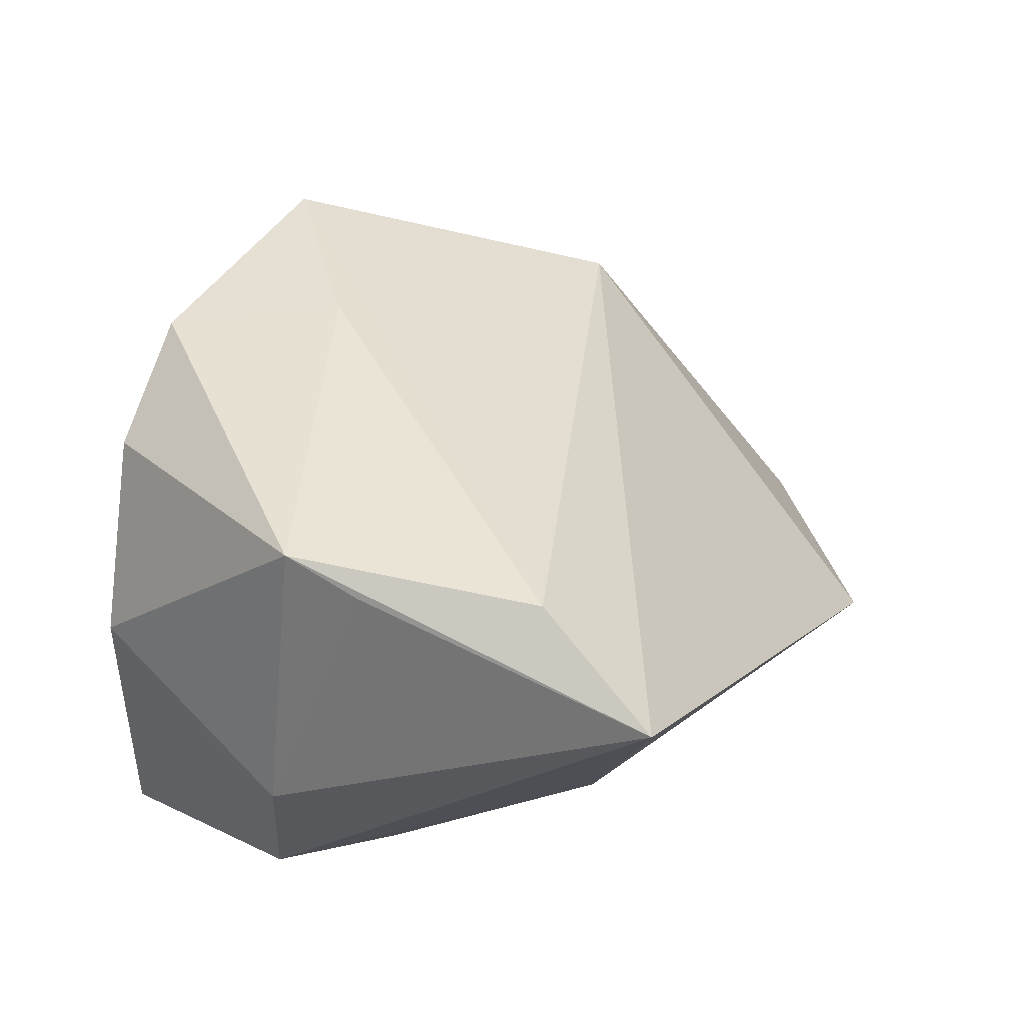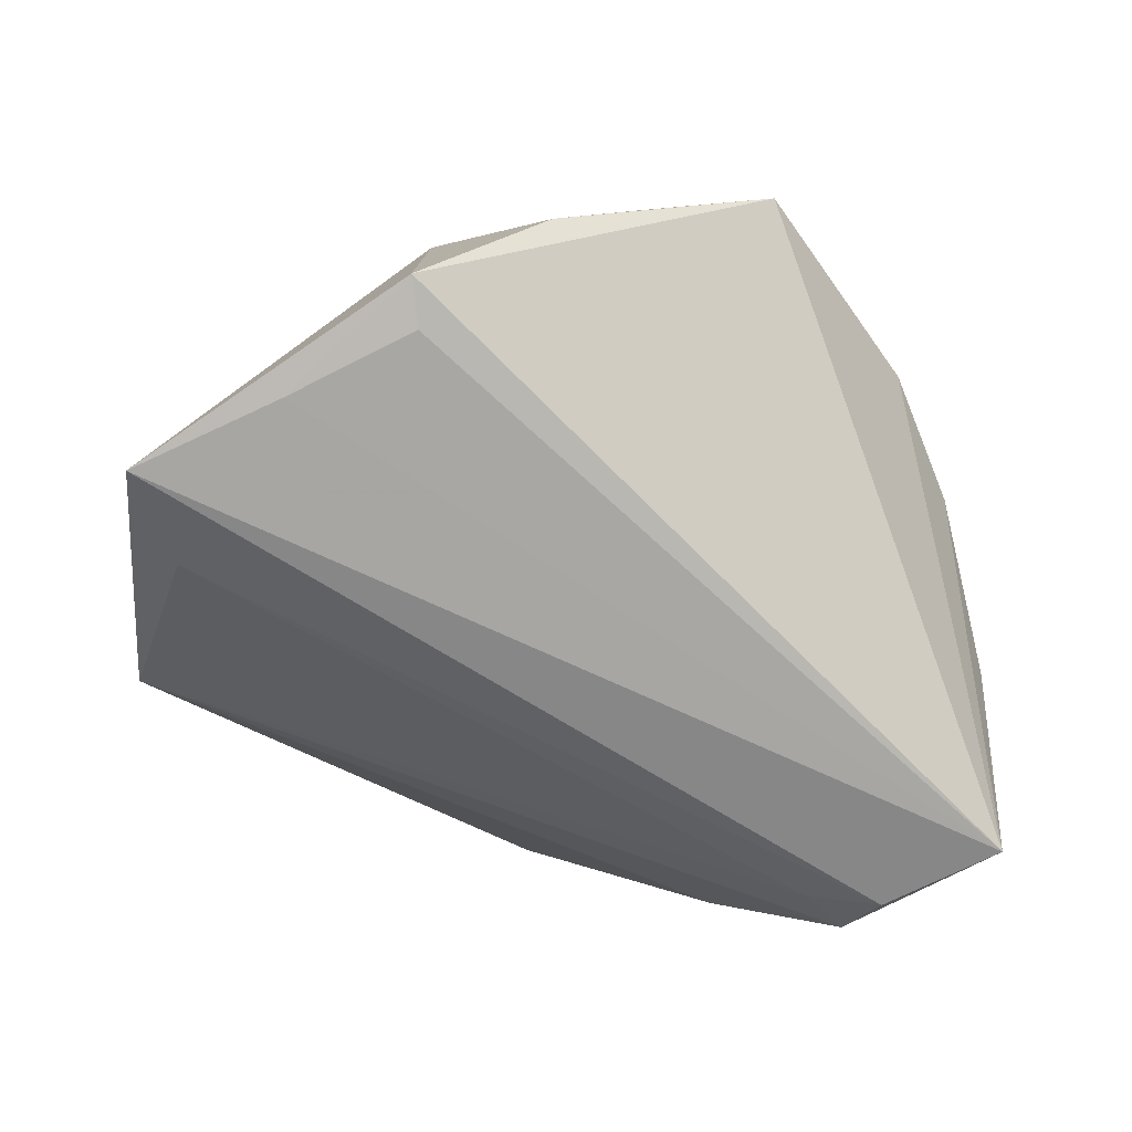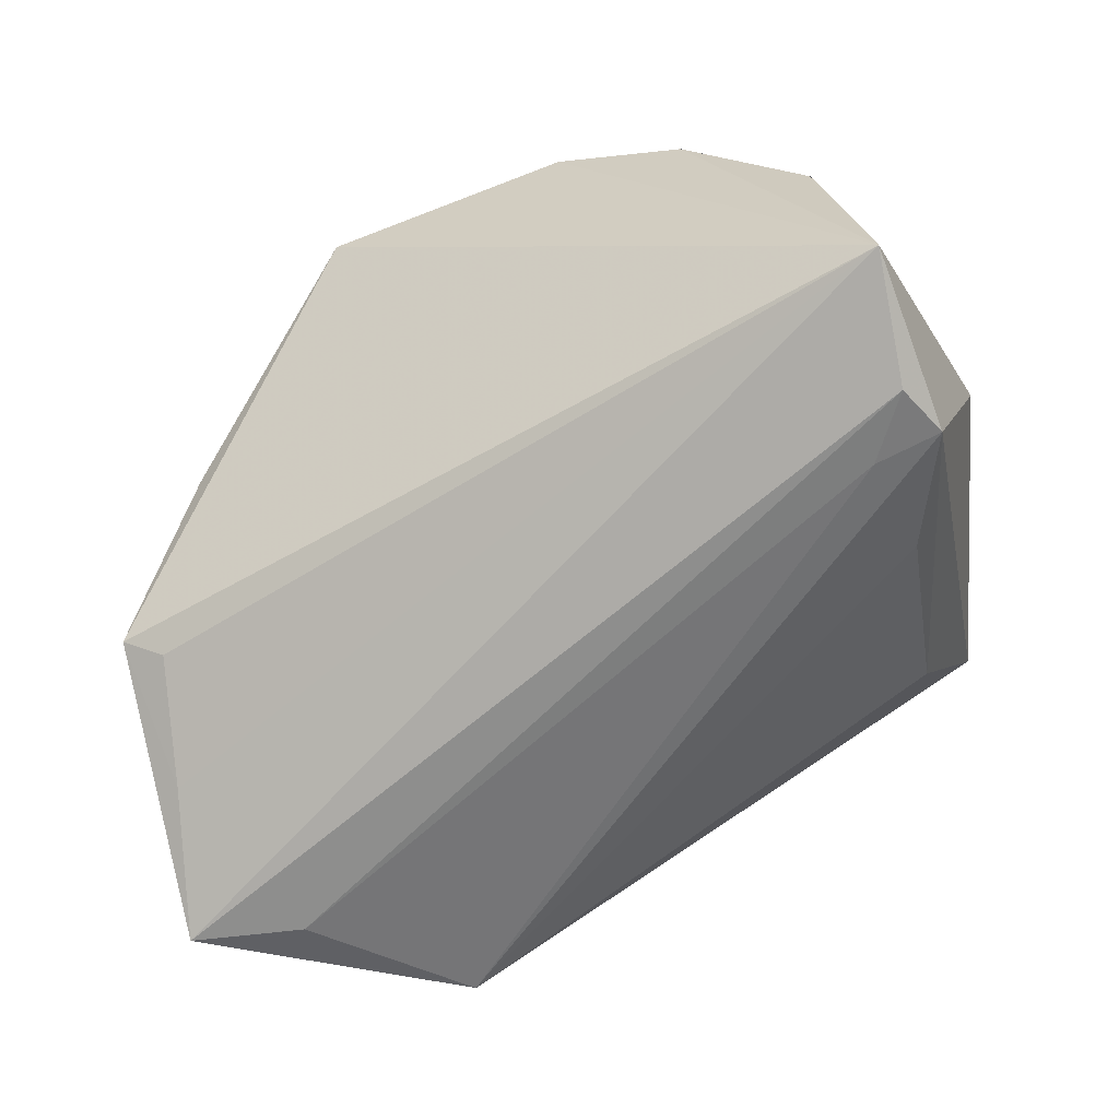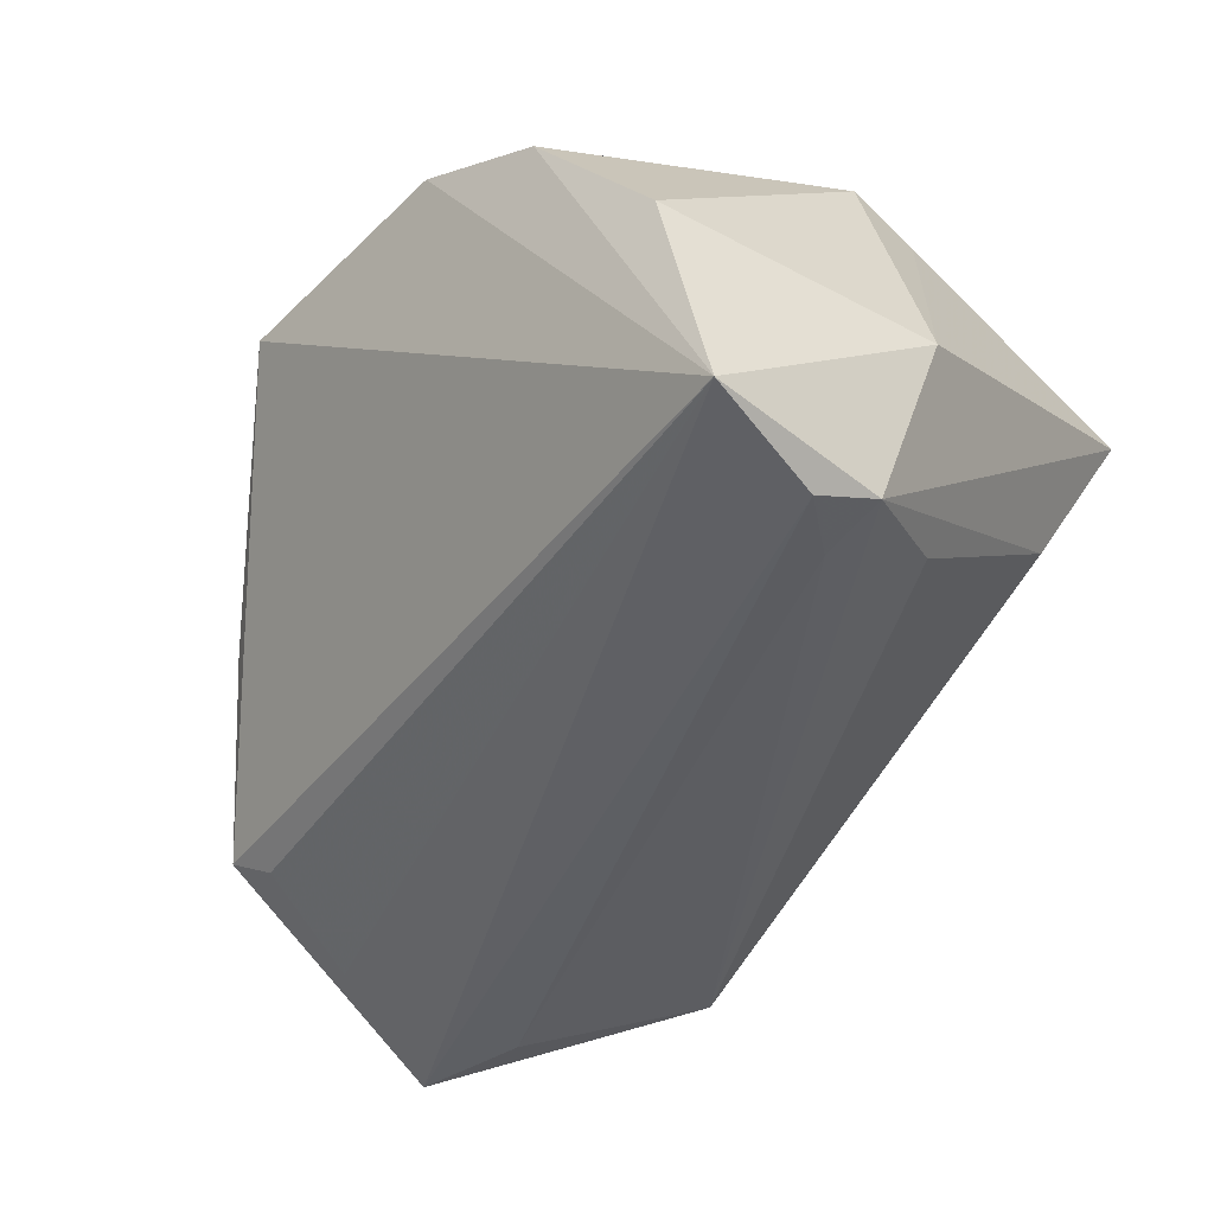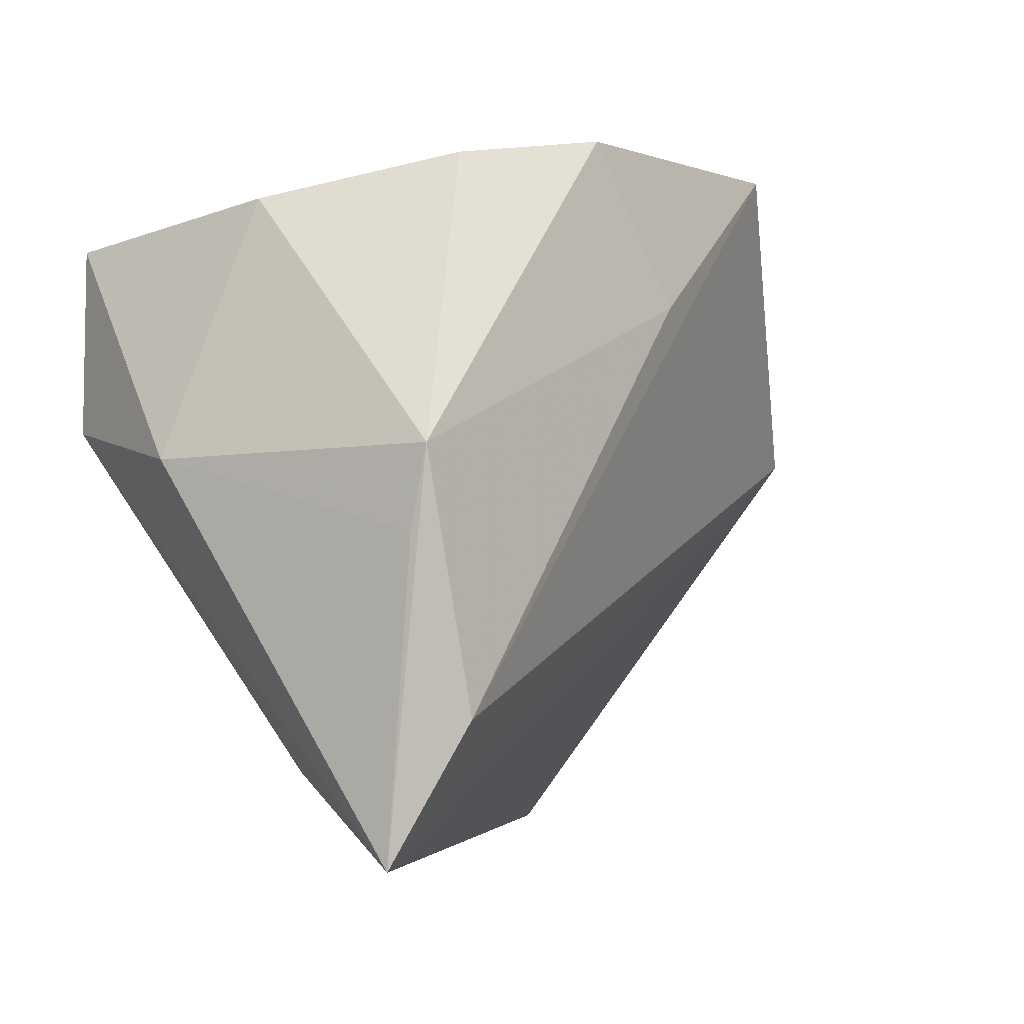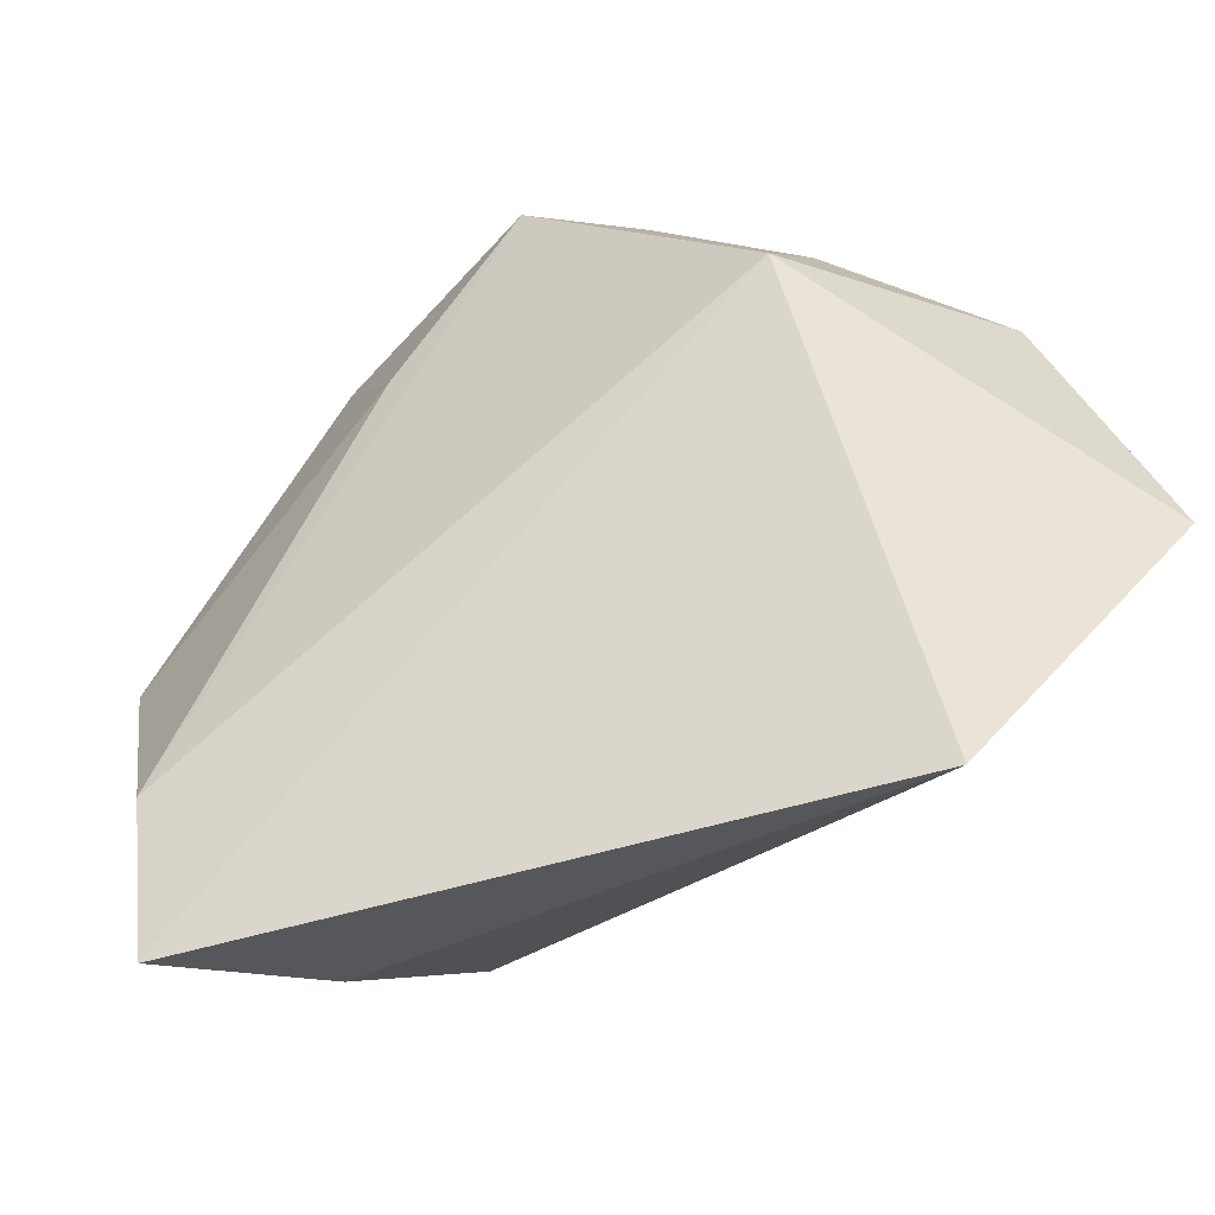
<metadata>
{"format":"obj","ext":"obj","renderer":"f3d","projection":"perspective","resolution":1024,"background":"white","views":[{"elev":43.7,"azim":-61.2,"up":"+Z"},{"elev":-53.7,"azim":123.8,"up":"+Z"},{"elev":-69.5,"azim":-159.2,"up":"+Z"},{"elev":-45.1,"azim":-132.4,"up":"+Z"},{"elev":-3.5,"azim":-47.6,"up":"+Y"},{"elev":-62.0,"azim":47.5,"up":"+Y"}]}
</metadata>
<code>
v 0.03493 0.02808 0.01896
v -0.04122 0.02899 -0.02645
v 0.002916 0.02126 0.03031
v 0.04643 0.02241 0.004538
v -0.03893 0.002181 0.03031
v -0.03111 -0.03413 0.002246
v -0.03714 -0.04392 0.02274
v 0.03439 -0.04392 -0.02118
v -0.03758 0.0325 0.00147
v 0.02299 0.03978 0.02854
v 0.06169 -0.02124 -0.02959
v -0.04127 0.006513 -0.0267
v -0.02399 0.03735 0.02077
v -0.04699 0.001777 -0.004333
v -0.03474 -0.008016 -0.01977
v -0.008429 0.03998 0.02838
v -0.03182 -0.02744 0.03031
v 0.04726 0.005428 0.01382
v 0.05697 -0.00467 -0.02356
v 0.0533 0.009848 -0.01804
v -0.03893 -0.007287 0.02797
v -0.03855 0.01346 -0.02904
v 0.04868 -0.02513 -0.02859
v -0.03301 0.005999 -0.02782
v 0.058 0.0122 -0.01523
f 25 2 10
f 17 5 7
f 18 10 17
f 17 7 18
f 18 7 8
f 18 8 11
f 11 25 18
f 17 10 3
f 3 5 17
f 2 25 20
f 21 5 14
f 14 7 21
f 21 7 5
f 22 2 11
f 8 7 6
f 11 8 23
f 8 24 23
f 23 22 11
f 24 22 23
f 4 25 10
f 4 18 25
f 11 2 19
f 2 20 19
f 19 25 11
f 19 20 25
f 8 6 15
f 10 18 1
f 1 4 10
f 18 4 1
f 5 13 9
f 14 5 9
f 9 2 14
f 9 13 2
f 10 2 16
f 2 13 16
f 16 13 5
f 16 3 10
f 5 3 16
f 12 24 8
f 8 15 12
f 12 22 24
f 14 2 12
f 2 22 12
f 12 7 14
f 12 6 7
f 12 15 6

</code>
